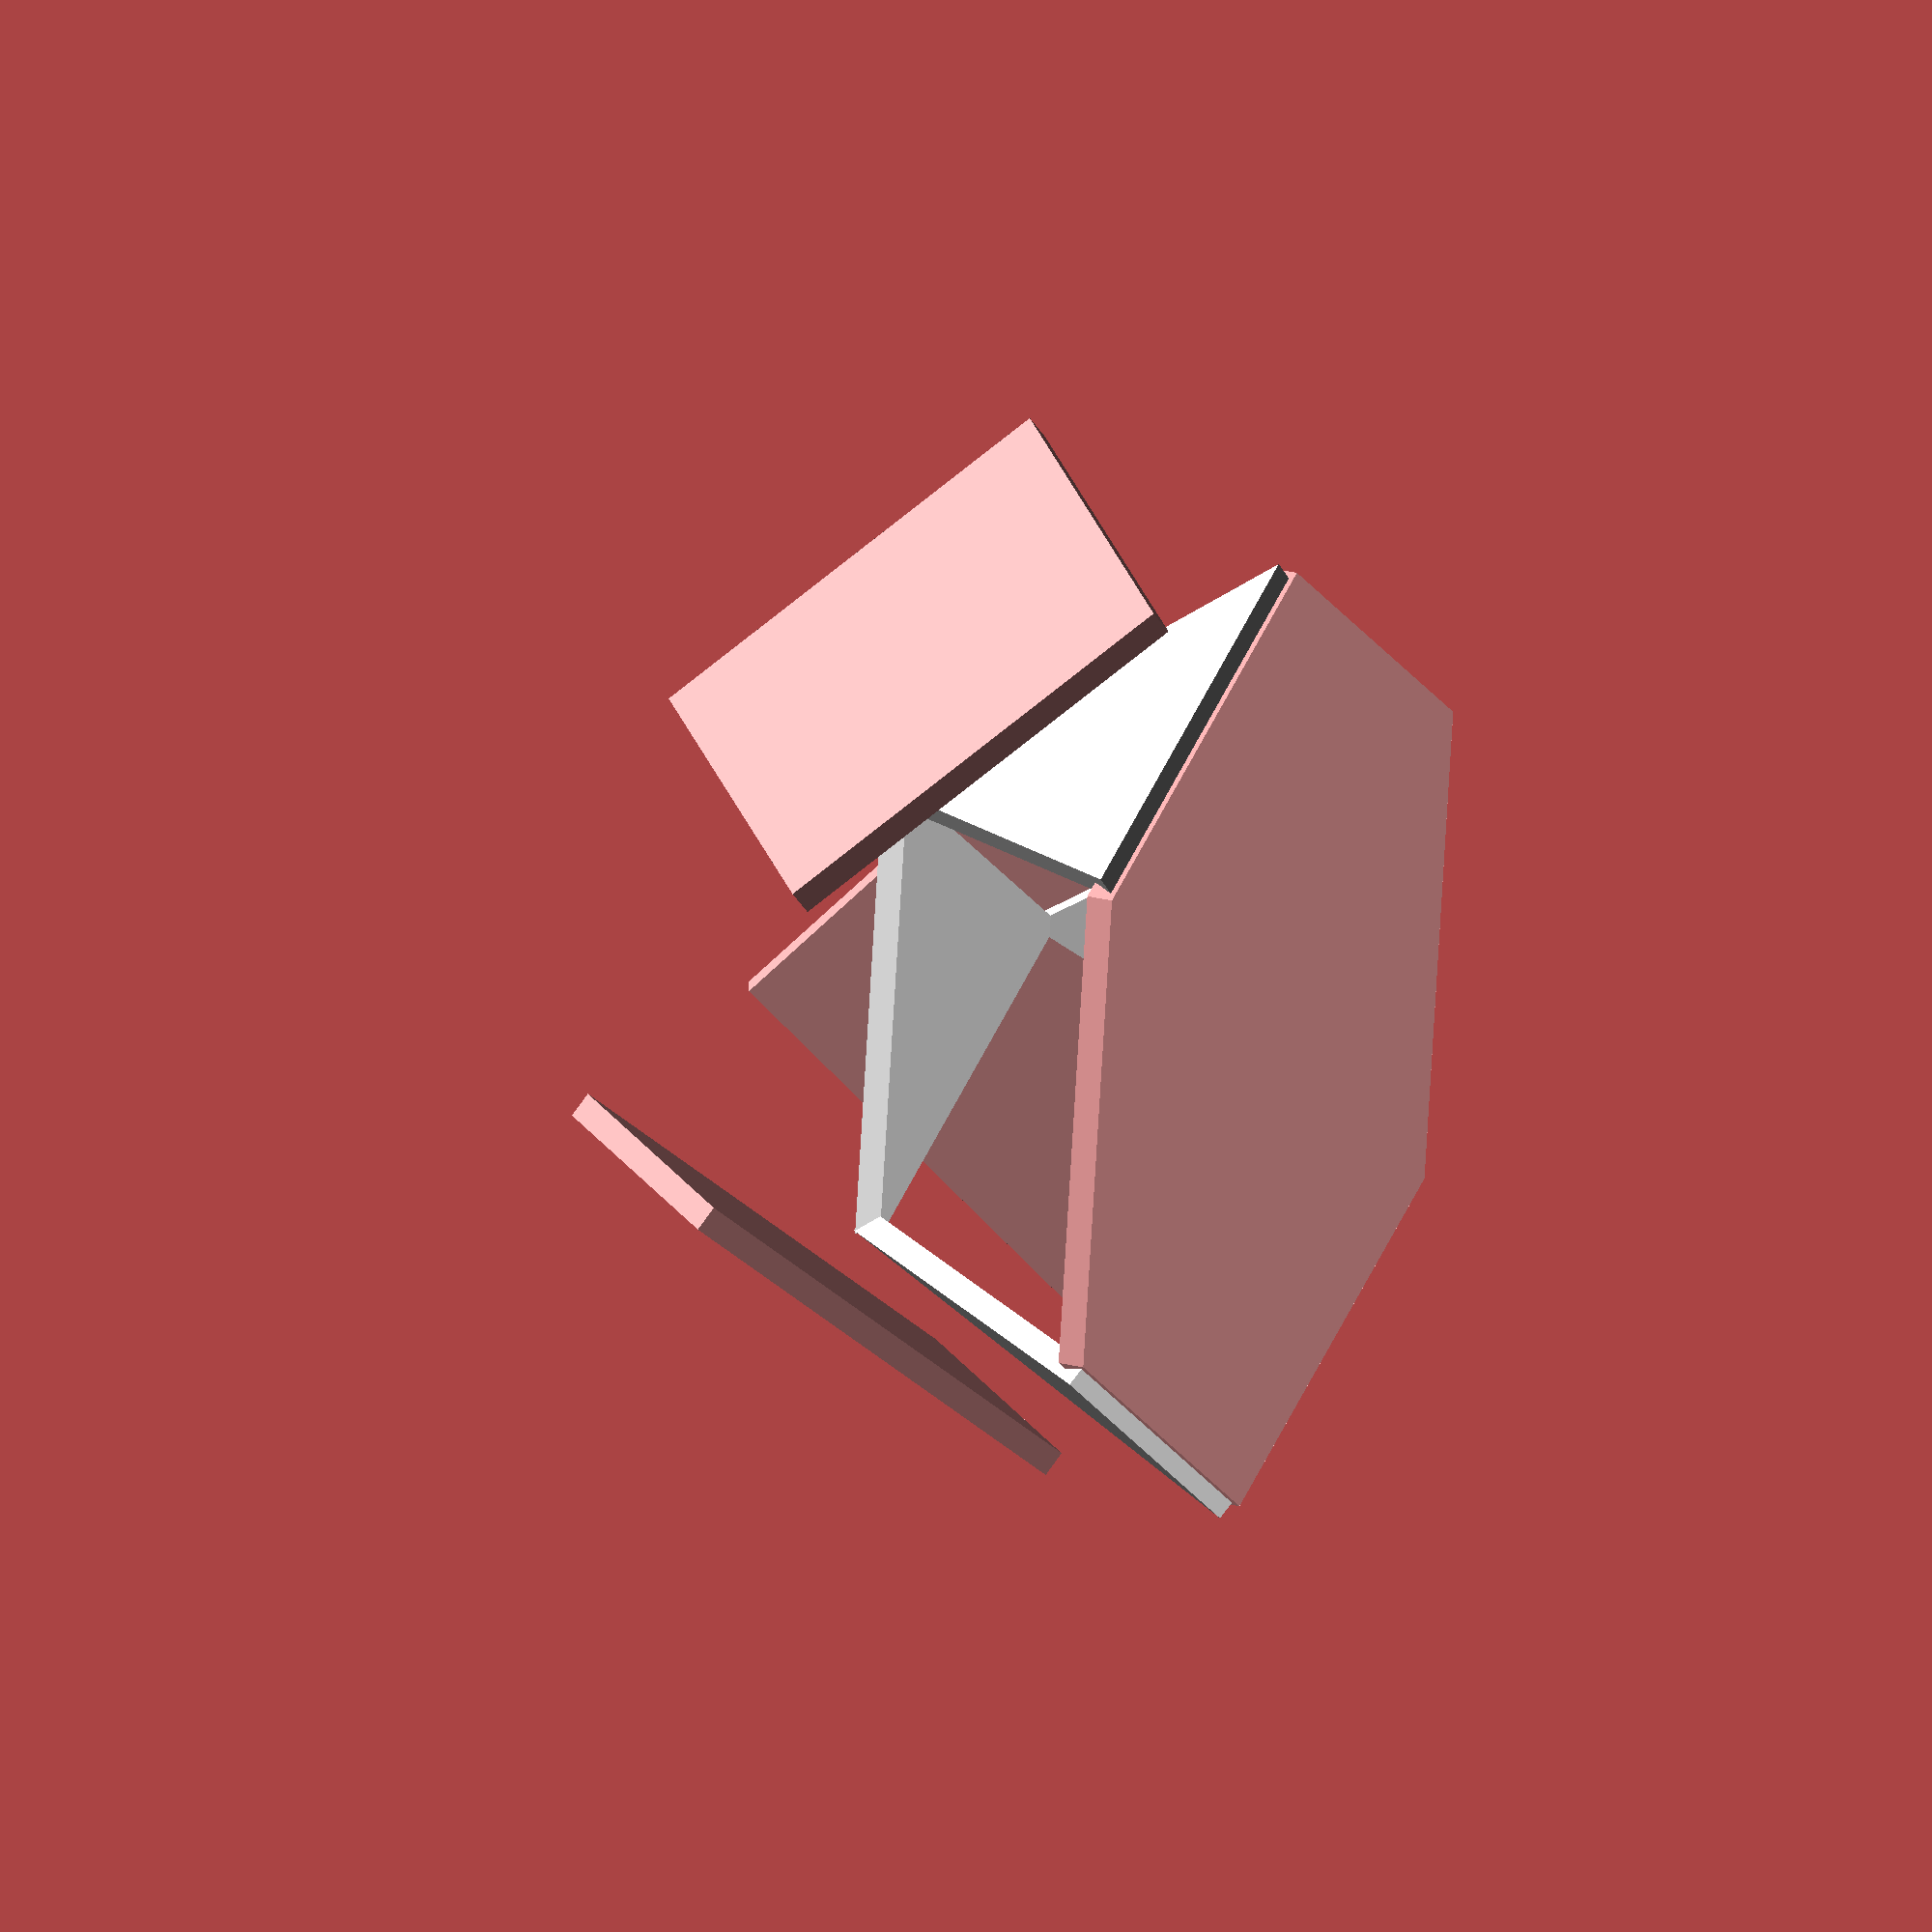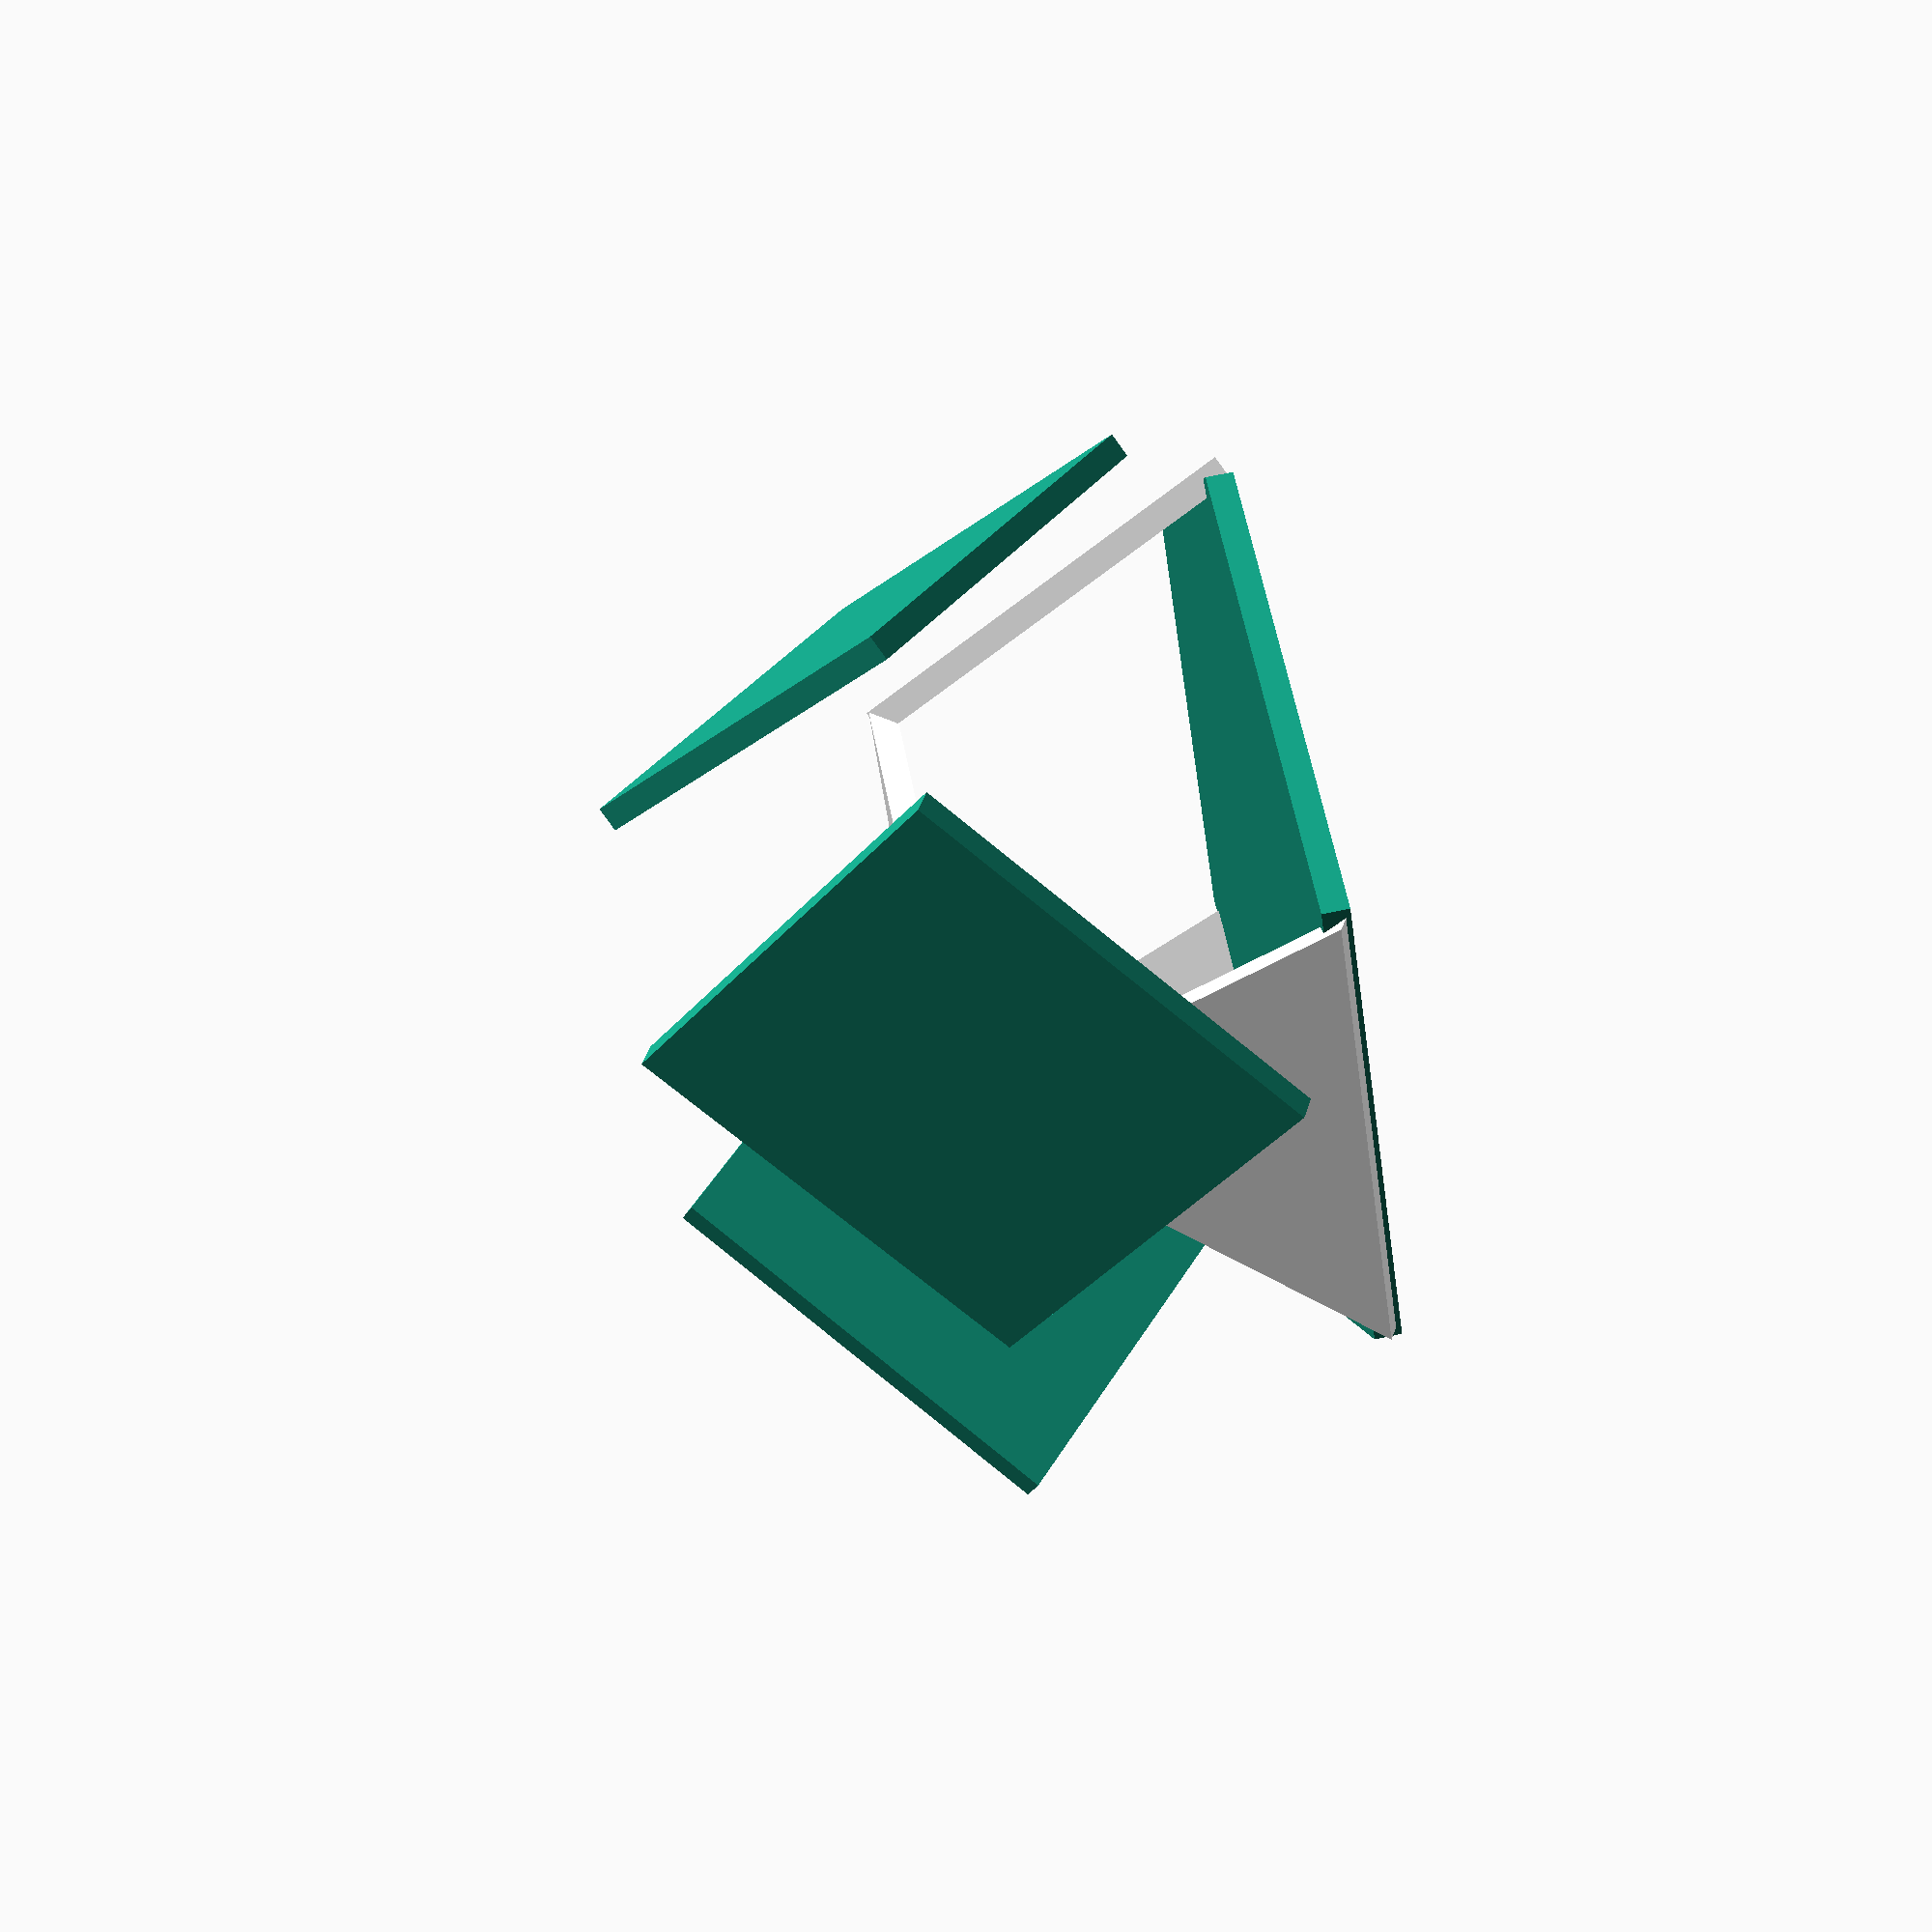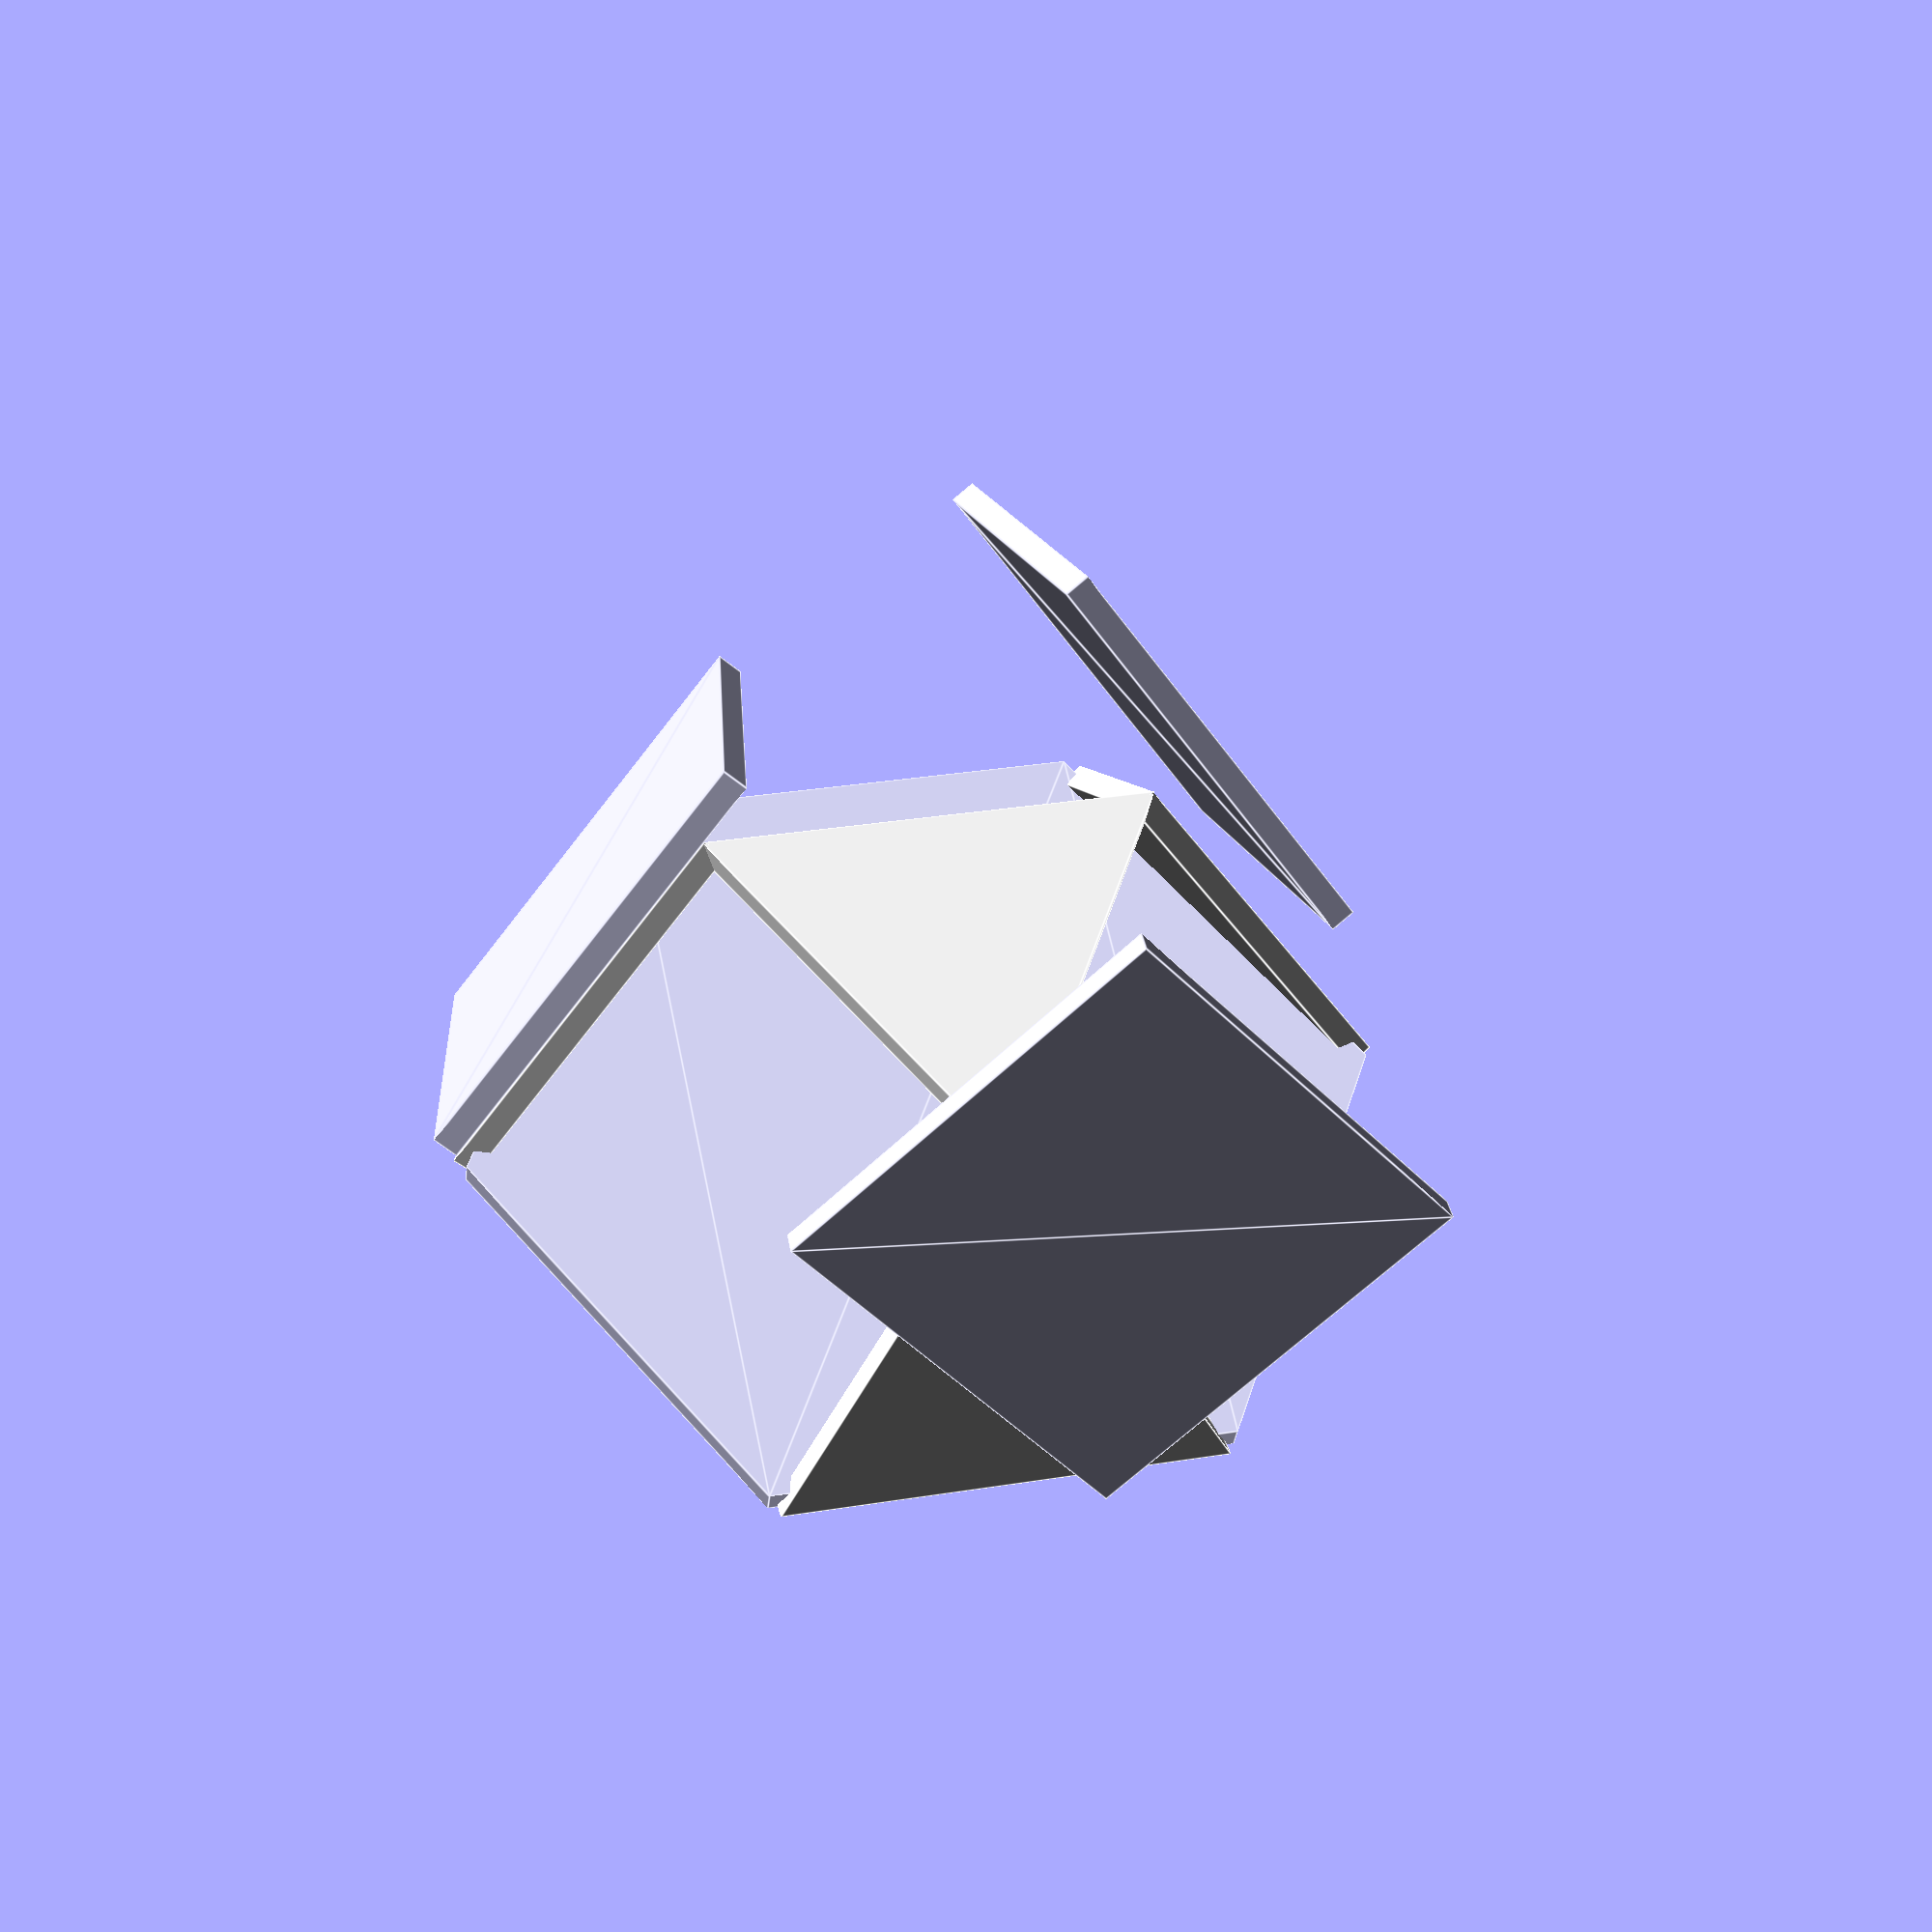
<openscad>
module Dreieck(a=0,w=0) {
    color("White")
    rotate([0,w,0])
    translate([a,0,0])
    circle(r=10,$fn=3);
}

module Quad() {
        rotate([0,65,65])
        circle(r=12,$fn=4);
}

module Quadrat(a=0) {
    rotate([0,0,0])
    translate([-a,-a,0])
    Quad();
}


module Sechseck() {
    rotate([0,0,30])
    translate([0,0,13])
    circle(r=18,$fn=6);
}

Dreieck();                       // Boden
Sechseck();                      // Mitte

for (i=[0,120,240])
rotate([0,0,i])
translate([0,0,0])
Quadrat(9.5);                   // Seitenquadrat

for (i=[180,60,300])
rotate([0,0,i])
translate([-1,0,-18.5])
Dreieck(-30,65);                // Seitendreieck



</openscad>
<views>
elev=156.7 azim=188.3 roll=245.8 proj=o view=wireframe
elev=282.3 azim=345.8 roll=258.4 proj=p view=solid
elev=32.9 azim=221.6 roll=174.3 proj=p view=edges
</views>
